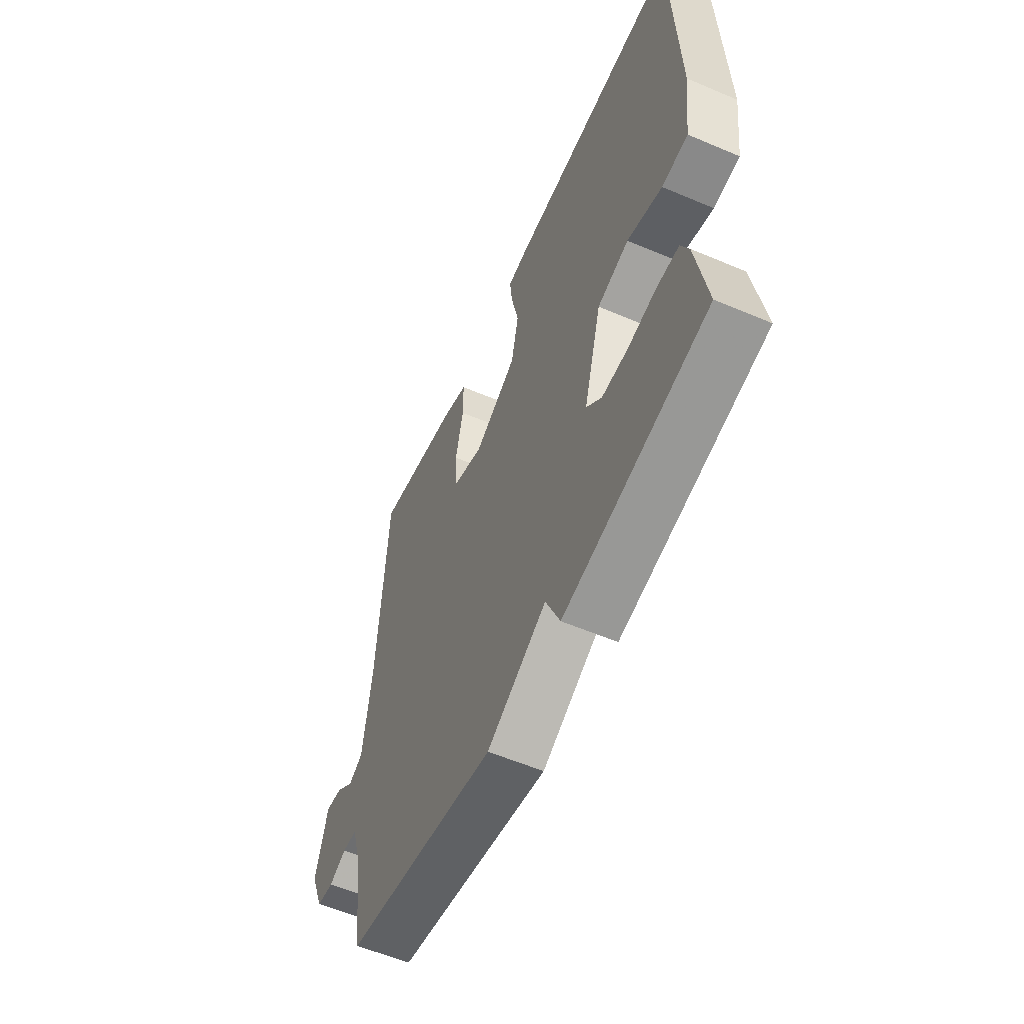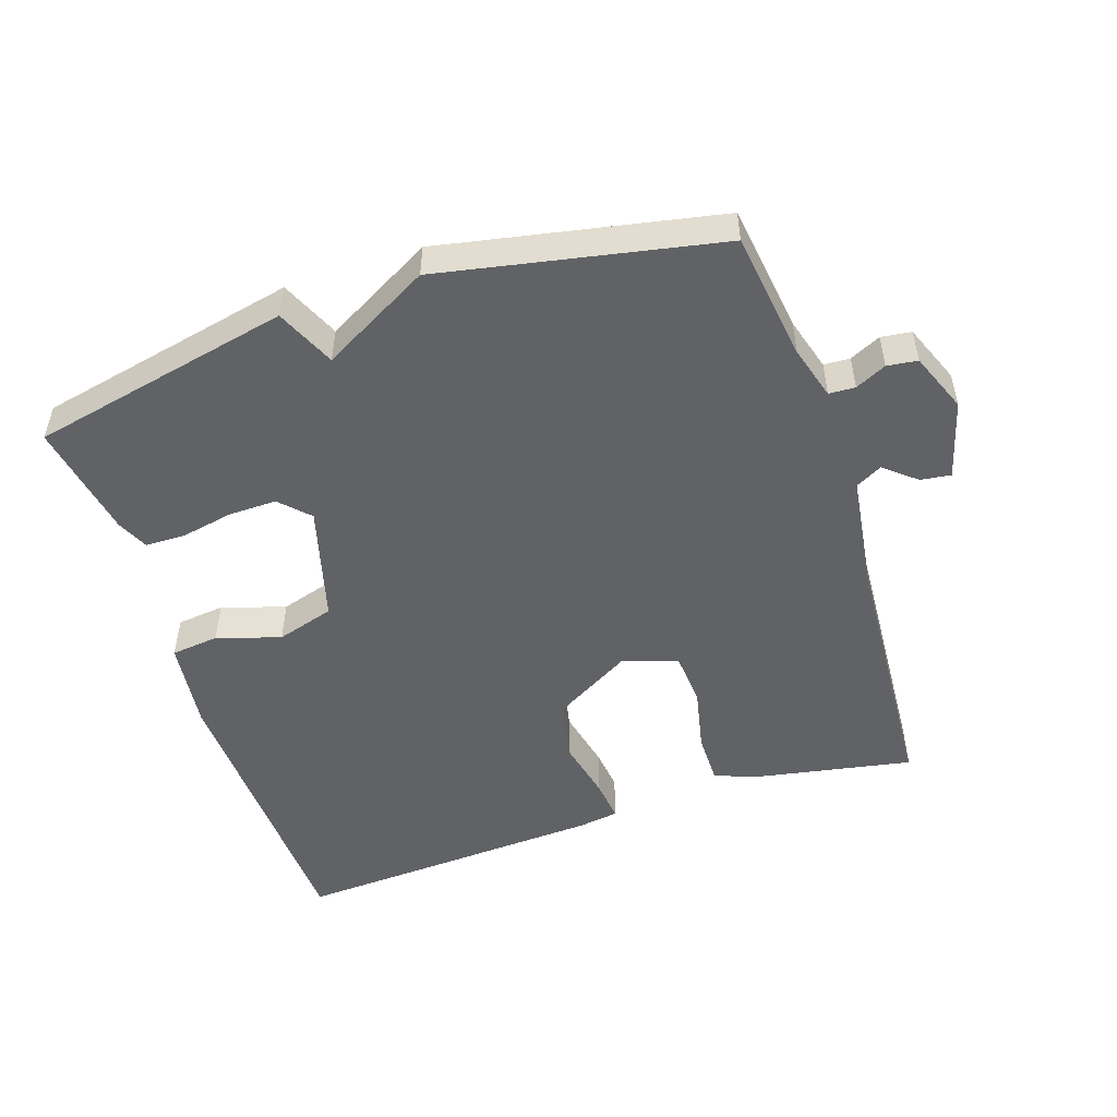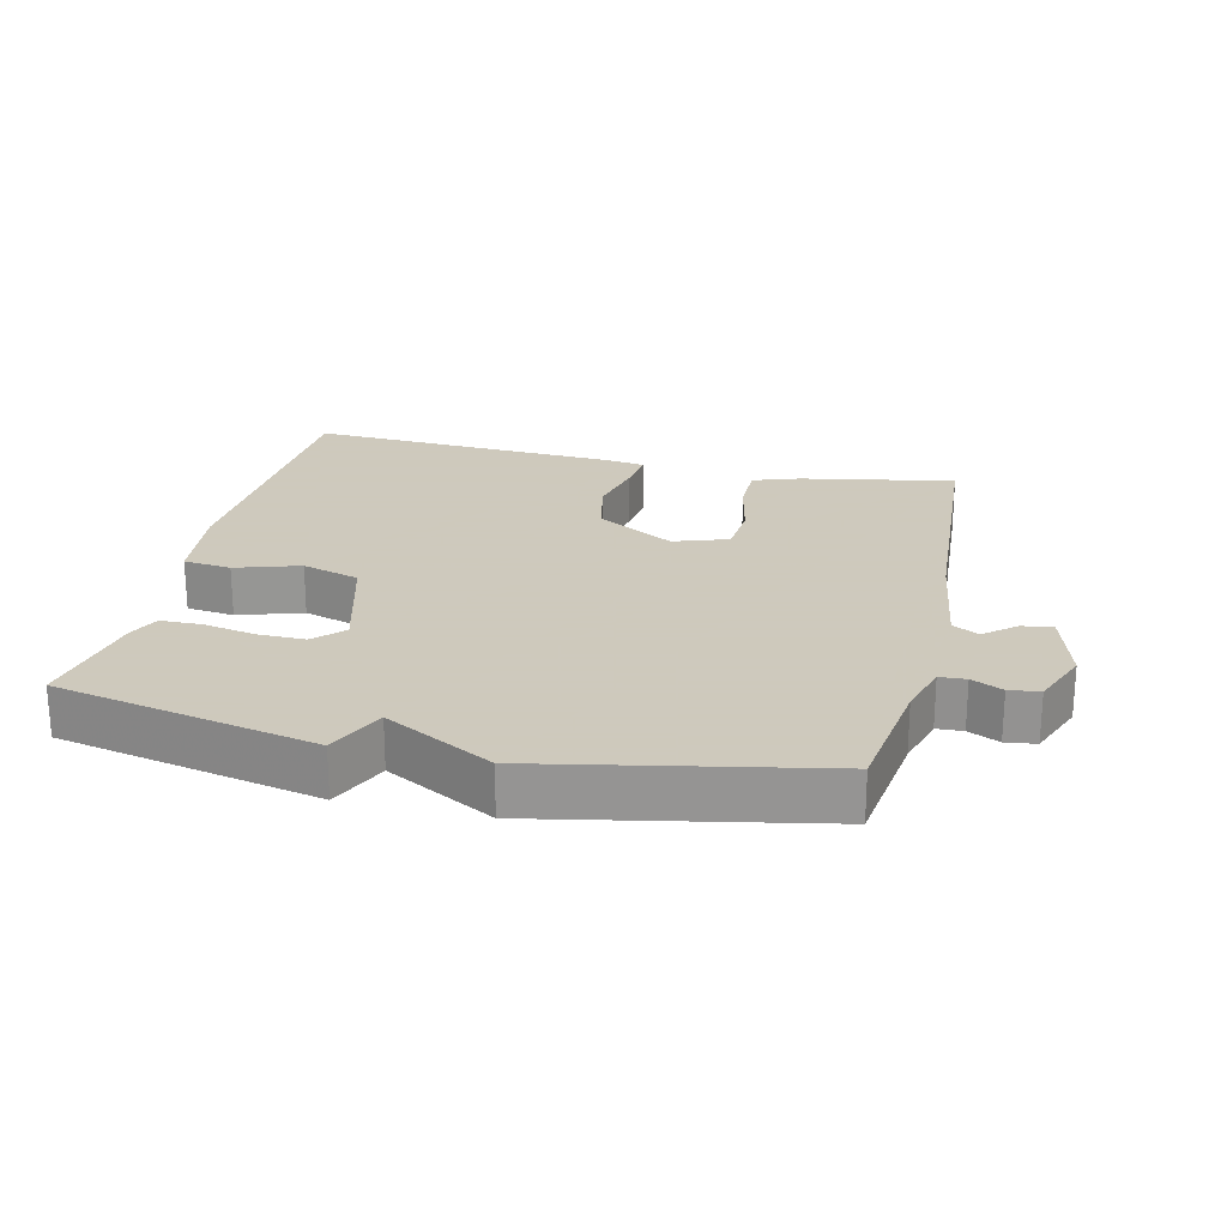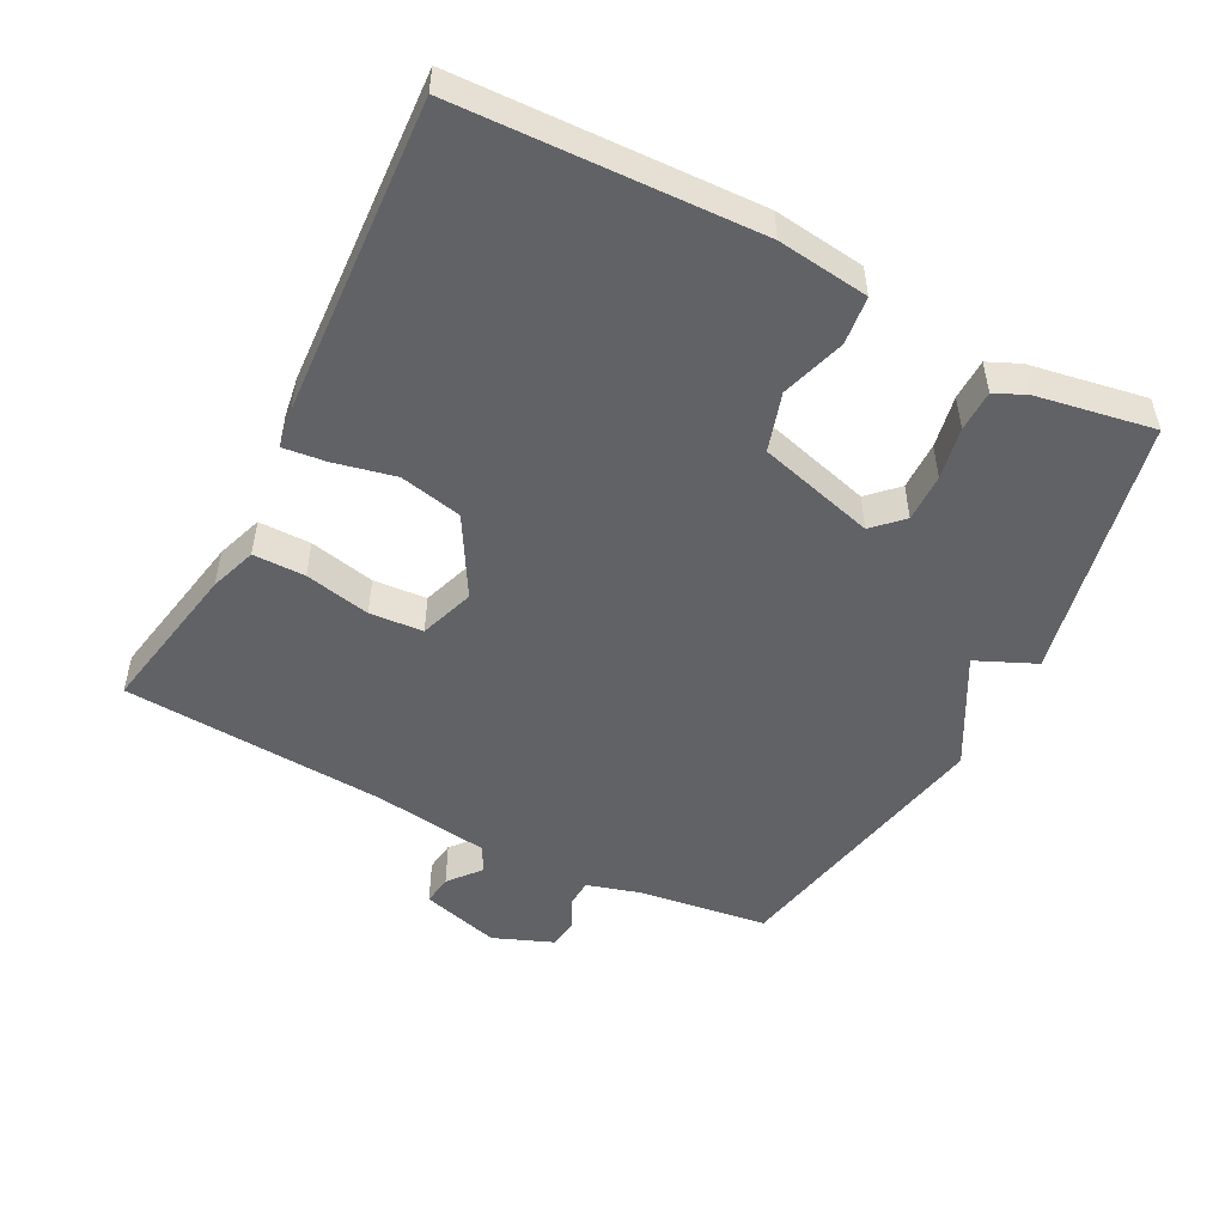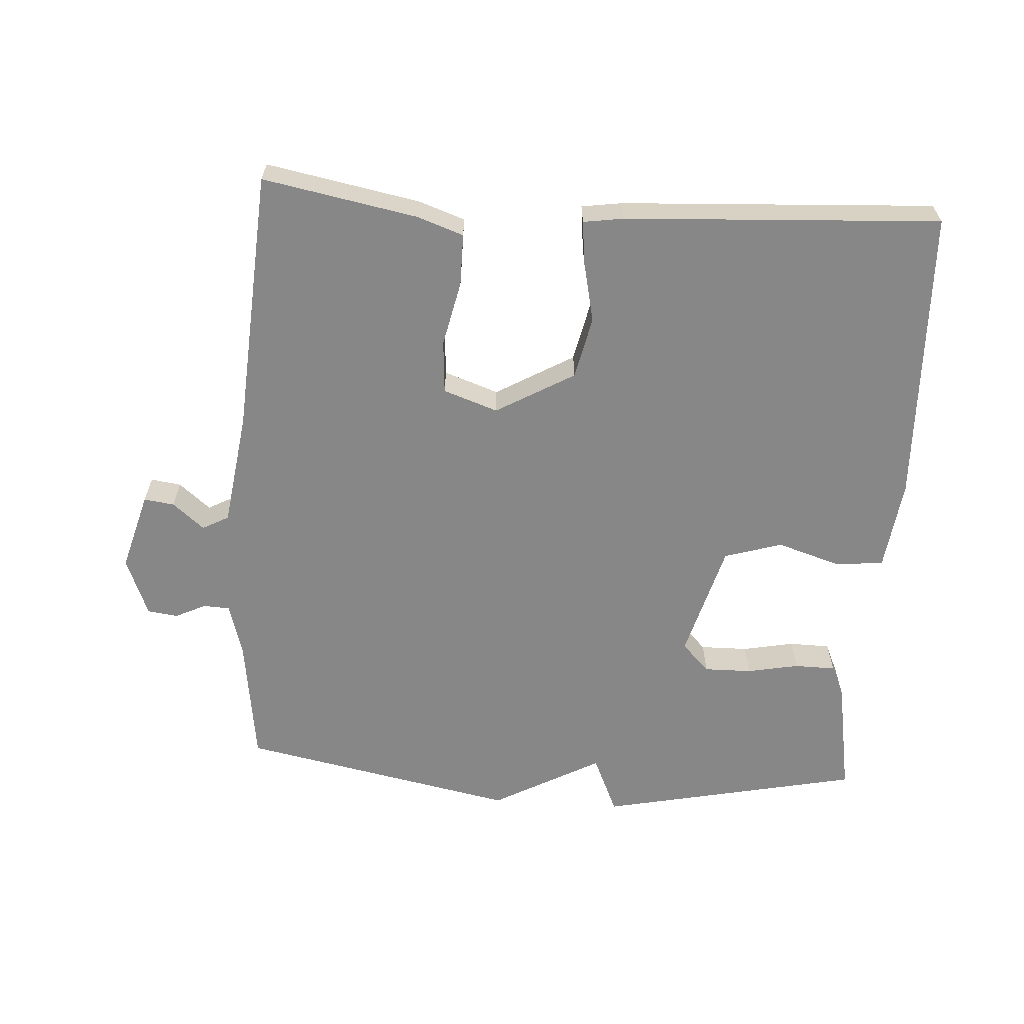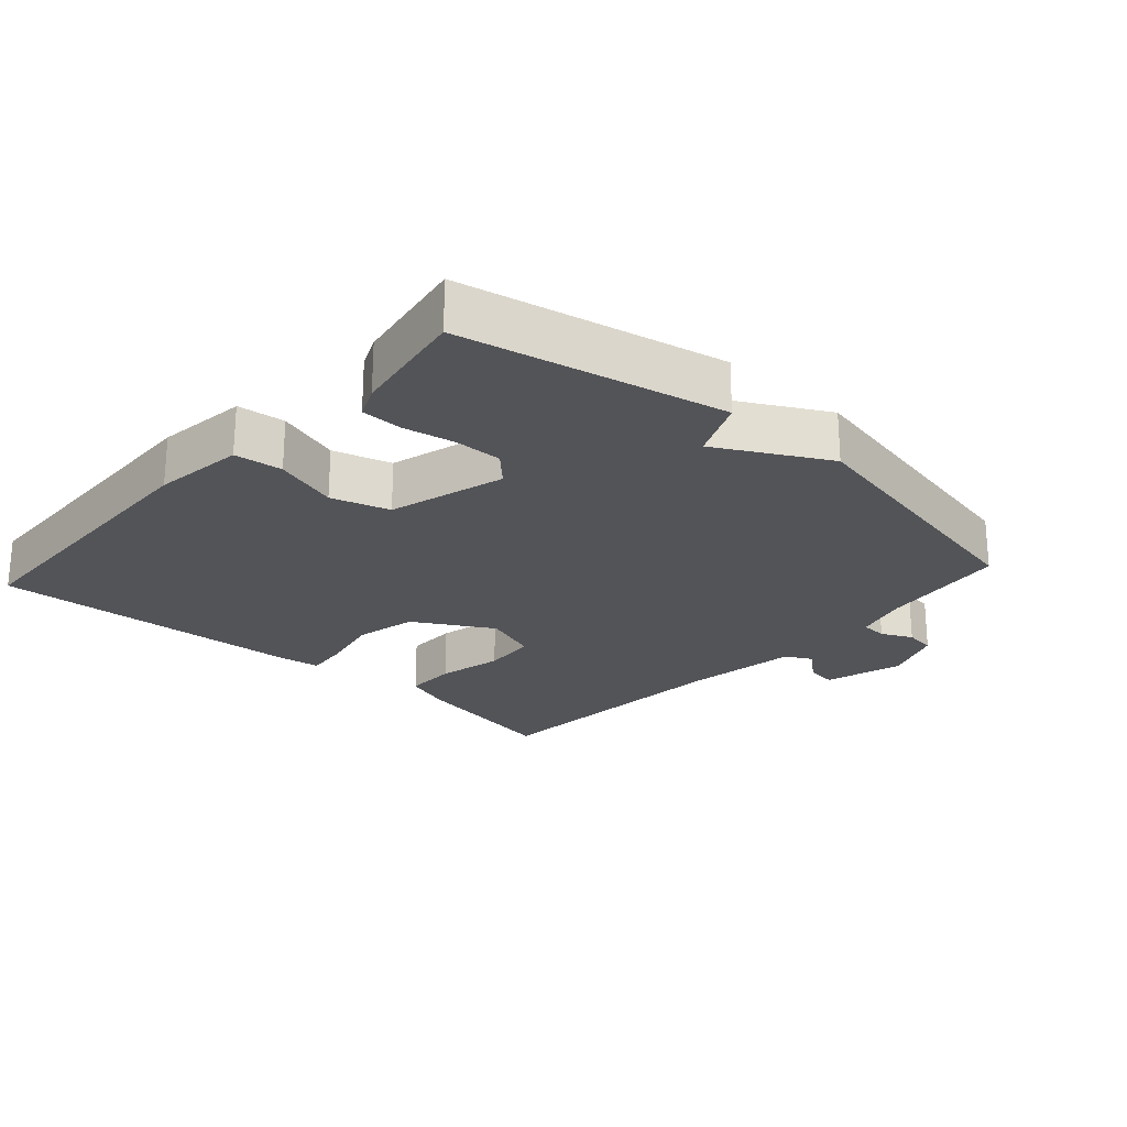
<metadata>
{"format":"obj","ext":"obj","renderer":"f3d","projection":"perspective","resolution":1024,"background":"white","views":[{"elev":-57.1,"azim":66.1,"up":"+Z"},{"elev":-50.5,"azim":-161.6,"up":"+Y"},{"elev":22.6,"azim":-166.8,"up":"+Y"},{"elev":-50.7,"azim":62.7,"up":"+Y"},{"elev":-62.4,"azim":-3.7,"up":"+Y"},{"elev":-23.5,"azim":137.9,"up":"+Y"}]}
</metadata>
<code>
v -0.5 0.07 0.5
v -0.271 0.07 0.457
v -0.202 0.07 0.433
v -0.202 0.07 0.356
v -0.223 0.07 0.259
v -0.217 0.07 0.18
v -0.136 0.07 0.152
v -0.02 0.07 0.219
v 0 0.07 0.311
v -0.02 0.07 0.402
v -0.027 0.07 0.465
v 0.033 0.07 0.474
v 0.5 0.07 0.5
v 0.516 0.07 0.059
v 0.499 0.07 -0.076
v 0.428 0.07 -0.084
v 0.333 0.07 -0.054
v 0.247 0.07 -0.08
v 0.199 0.07 -0.253
v 0.24 0.07 -0.295
v 0.311 0.07 -0.294
v 0.388 0.07 -0.279
v 0.449 0.07 -0.28
v 0.47 0.07 -0.327
v 0.5 0.07 -0.5
v 0.112 0.07 -0.582
v 0.073 0.07 -0.494
v -0.088 0.07 -0.582
v -0.5 0.07 -0.5
v -0.526 0.07 -0.308
v -0.549 0.07 -0.229
v -0.588 0.07 -0.227
v -0.634 0.07 -0.249
v -0.679 0.07 -0.243
v -0.714 0.07 -0.155
v -0.681 0.07 -0.038
v -0.636 0.07 -0.044
v -0.589 0.07 -0.083
v -0.55 0.07 -0.062
v -0.526 0.07 0.108
v -0.5 0 0.5
v -0.271 0 0.457
v -0.202 0 0.433
v -0.202 0 0.356
v -0.223 0 0.259
v -0.217 0 0.18
v -0.136 0 0.152
v -0.02 0 0.219
v 0 0 0.311
v -0.02 0 0.402
v -0.027 0 0.465
v 0.033 0 0.474
v 0.5 0 0.5
v 0.516 0 0.059
v 0.499 0 -0.076
v 0.428 0 -0.084
v 0.333 0 -0.054
v 0.247 0 -0.08
v 0.199 0 -0.253
v 0.24 0 -0.295
v 0.311 0 -0.294
v 0.388 0 -0.279
v 0.449 0 -0.28
v 0.47 0 -0.327
v 0.5 0 -0.5
v 0.112 0 -0.582
v 0.073 0 -0.494
v -0.088 0 -0.582
v -0.5 0 -0.5
v -0.526 0 -0.308
v -0.549 0 -0.229
v -0.588 0 -0.227
v -0.634 0 -0.249
v -0.679 0 -0.243
v -0.714 0 -0.155
v -0.681 0 -0.038
v -0.636 0 -0.044
v -0.589 0 -0.083
v -0.55 0 -0.062
v -0.526 0 0.108
f 36 37 38
f 35 36 38
f 34 35 38
f 33 34 38
f 32 33 38
f 31 32 38 39
f 30 31 39 40
f 30 40 1
f 29 30 1
f 28 29 1
f 27 28 1
f 25 26 27
f 24 25 27
f 23 24 27
f 22 23 27
f 21 22 27
f 15 16 17
f 14 15 17
f 13 14 17
f 12 13 17
f 11 12 17
f 10 11 17
f 9 10 17
f 8 9 17 18
f 7 8 18 19
f 3 4 5
f 2 3 5
f 1 2 5
f 1 5 6
f 27 1 6
f 20 21 27
f 19 20 27
f 6 7 19 27
f 78 77 76
f 78 76 75
f 78 75 74
f 78 74 73
f 78 73 72
f 79 78 72 71
f 80 79 71 70
f 41 80 70
f 41 70 69
f 41 69 68
f 41 68 67
f 67 66 65
f 67 65 64
f 67 64 63
f 67 63 62
f 67 62 61
f 57 56 55
f 57 55 54
f 57 54 53
f 57 53 52
f 57 52 51
f 57 51 50
f 57 50 49
f 58 57 49 48
f 59 58 48 47
f 45 44 43
f 45 43 42
f 45 42 41
f 46 45 41
f 46 41 67
f 67 61 60
f 67 60 59
f 67 59 47 46
f 1 41 42 2
f 2 42 43 3
f 3 43 44 4
f 4 44 45 5
f 5 45 46 6
f 6 46 47 7
f 7 47 48 8
f 8 48 49 9
f 9 49 50 10
f 10 50 51 11
f 11 51 52 12
f 12 52 53 13
f 13 53 54 14
f 14 54 55 15
f 15 55 56 16
f 16 56 57 17
f 17 57 58 18
f 18 58 59 19
f 19 59 60 20
f 20 60 61 21
f 21 61 62 22
f 22 62 63 23
f 23 63 64 24
f 24 64 65 25
f 25 65 66 26
f 26 66 67 27
f 27 67 68 28
f 28 68 69 29
f 29 69 70 30
f 30 70 71 31
f 31 71 72 32
f 32 72 73 33
f 33 73 74 34
f 34 74 75 35
f 35 75 76 36
f 36 76 77 37
f 37 77 78 38
f 38 78 79 39
f 39 79 80 40
f 40 80 41 1

</code>
